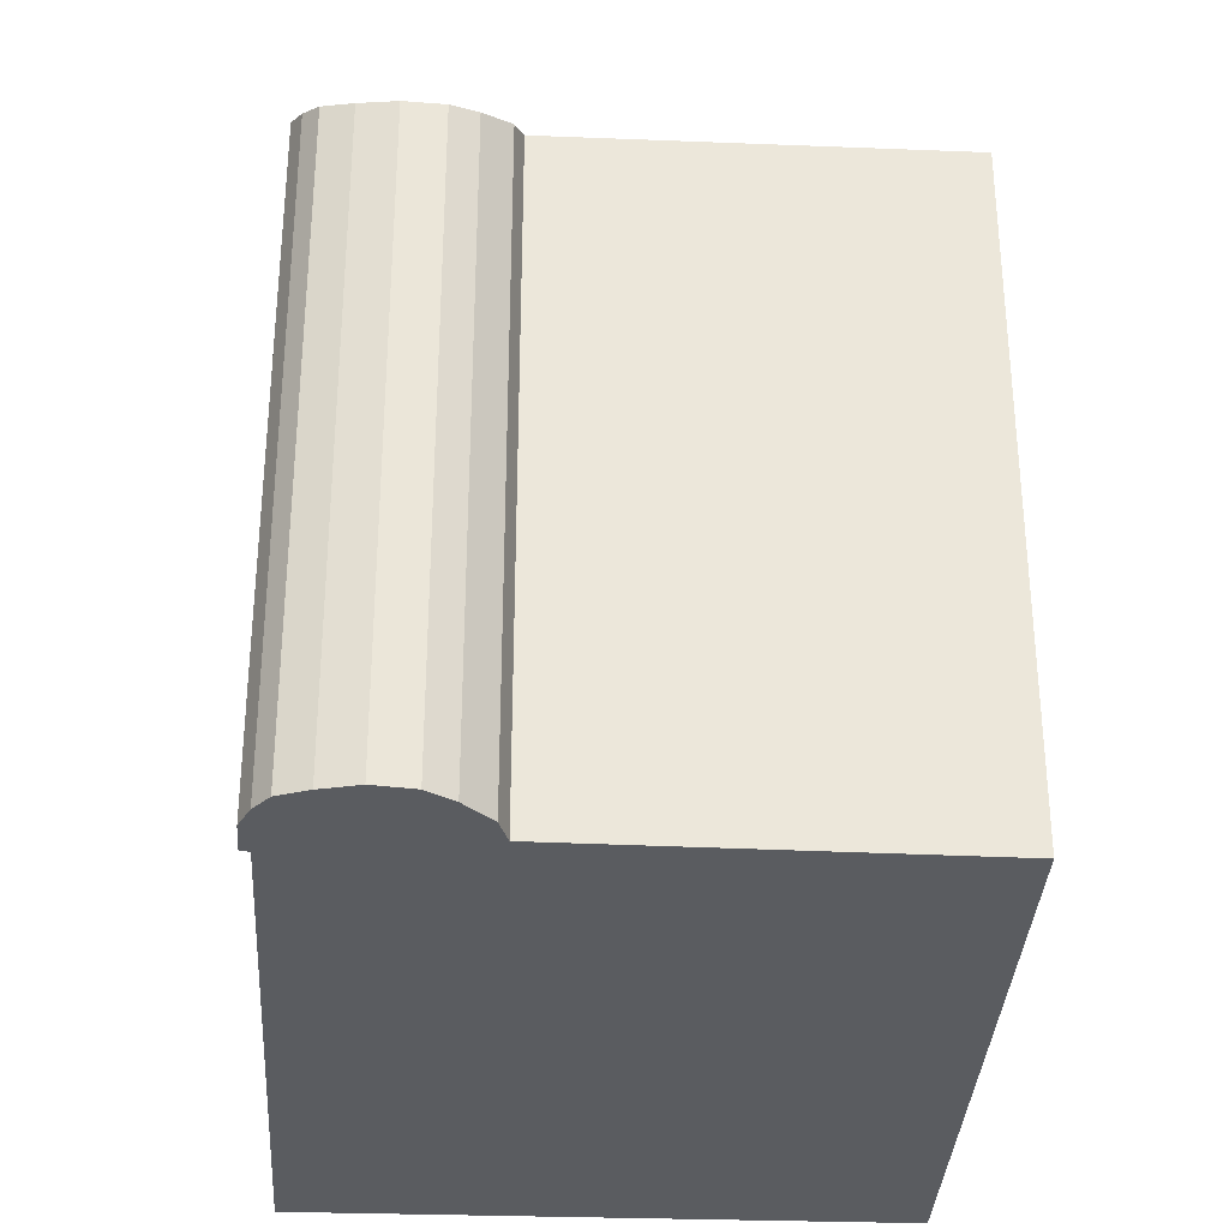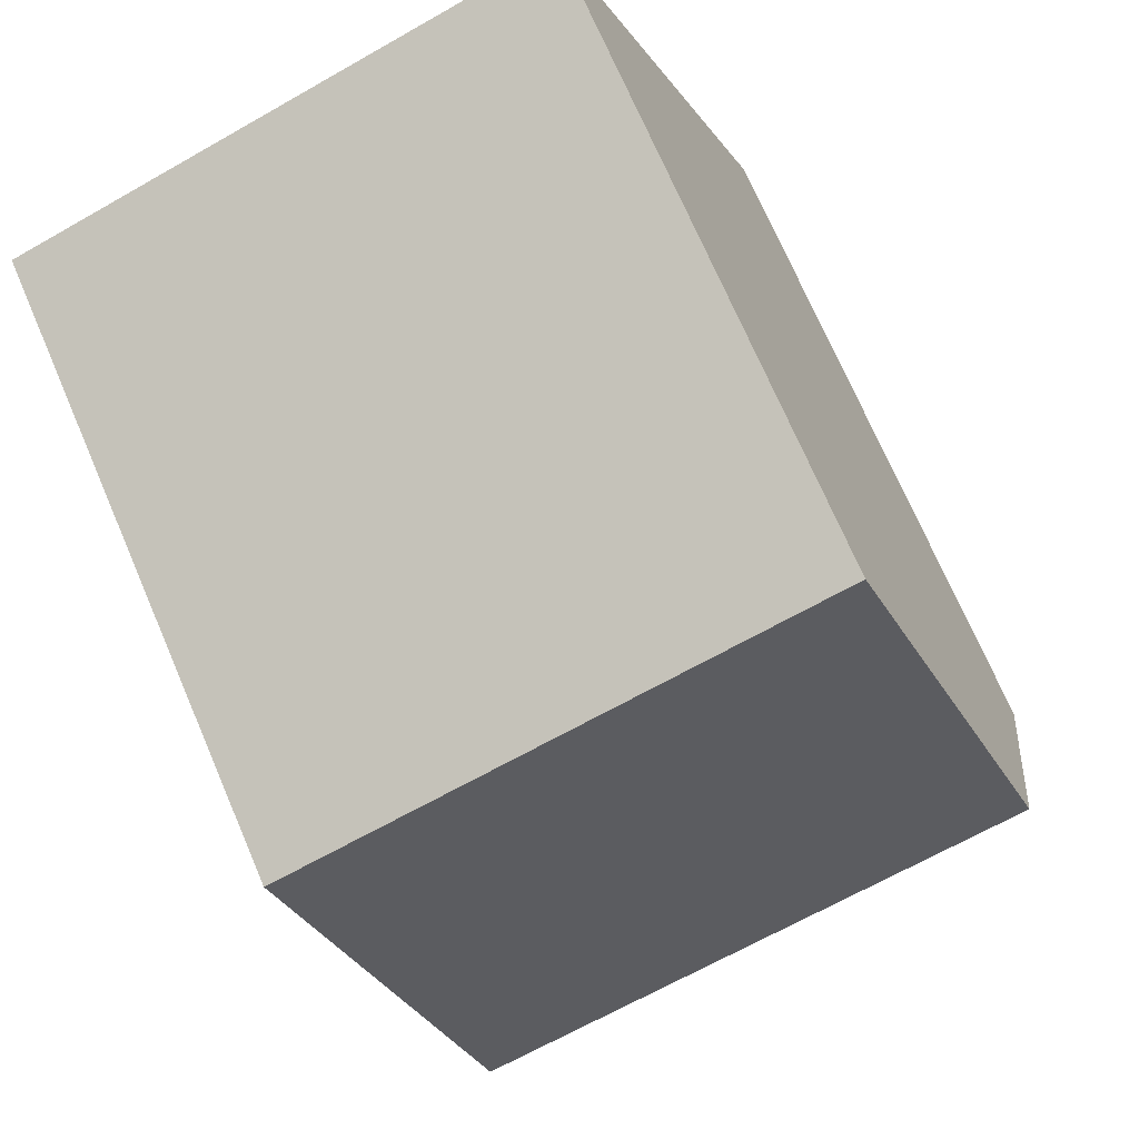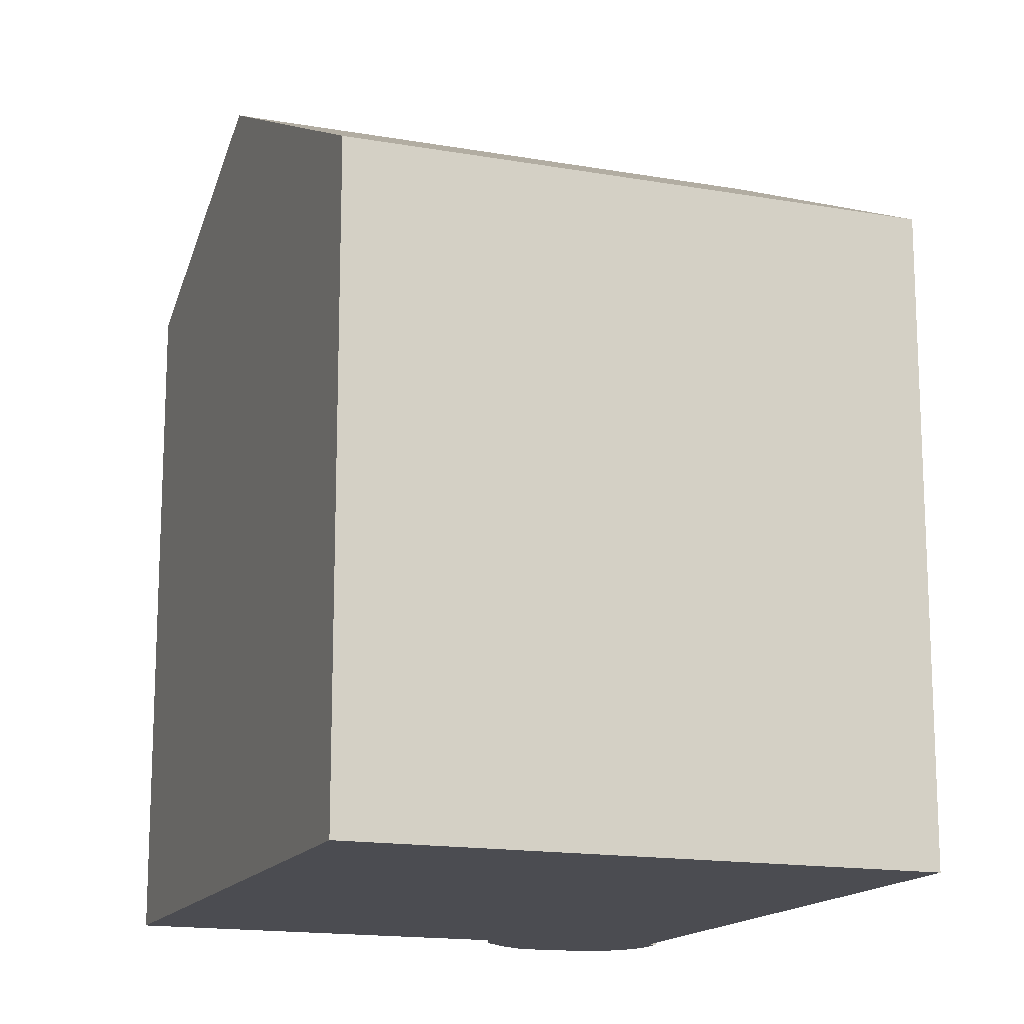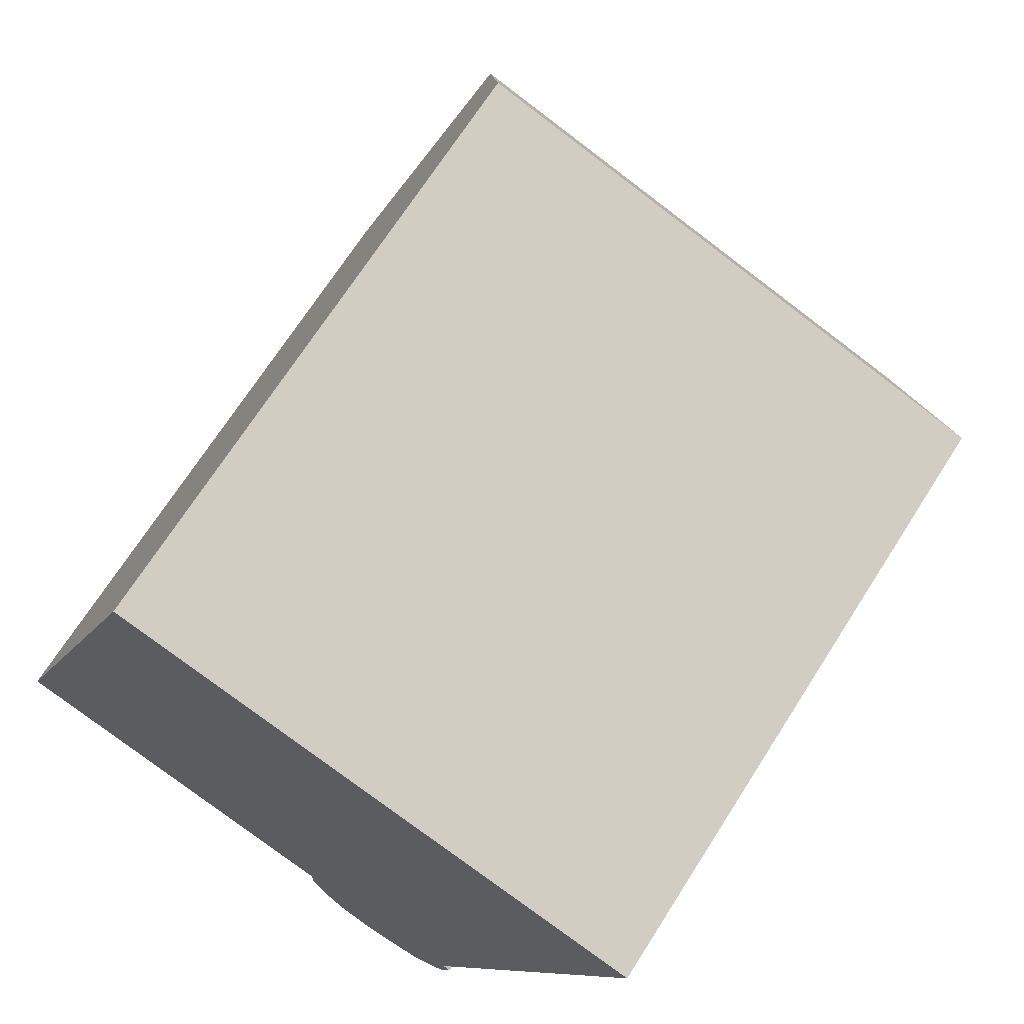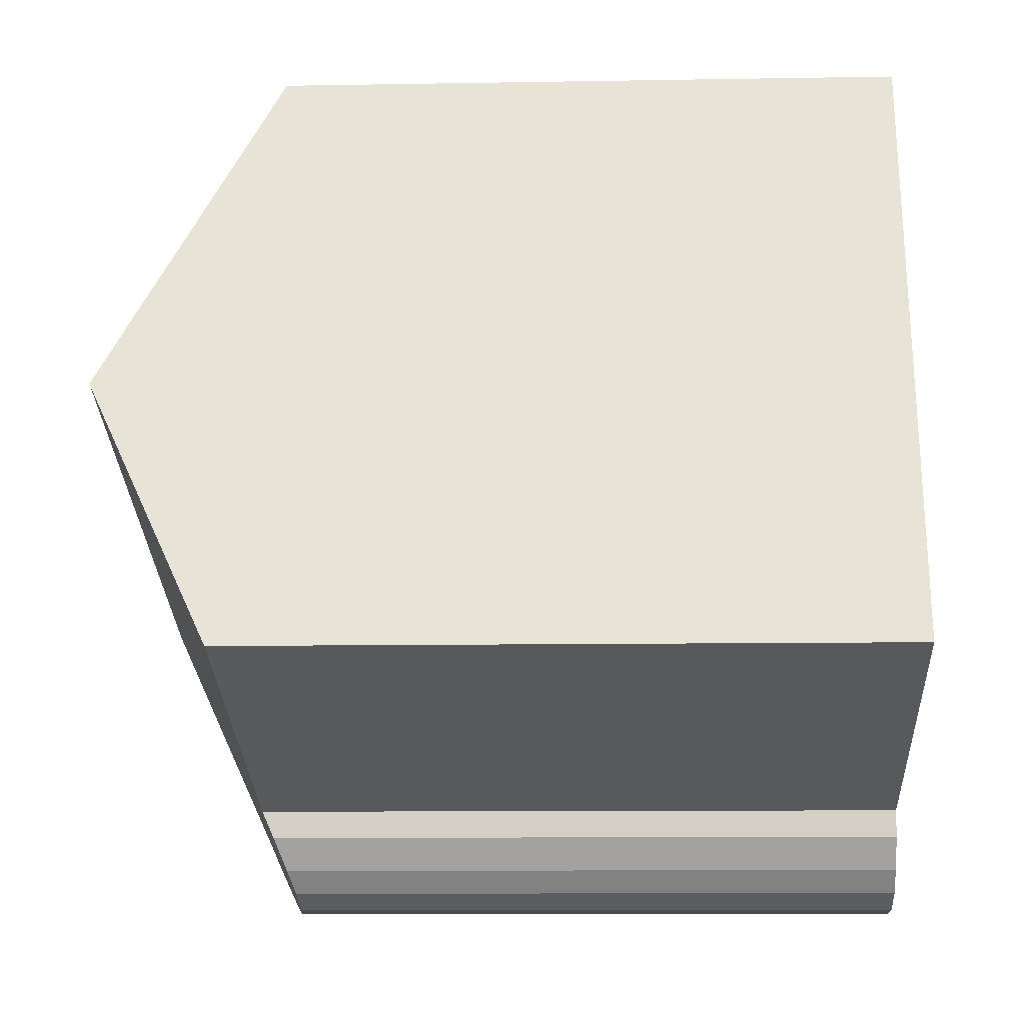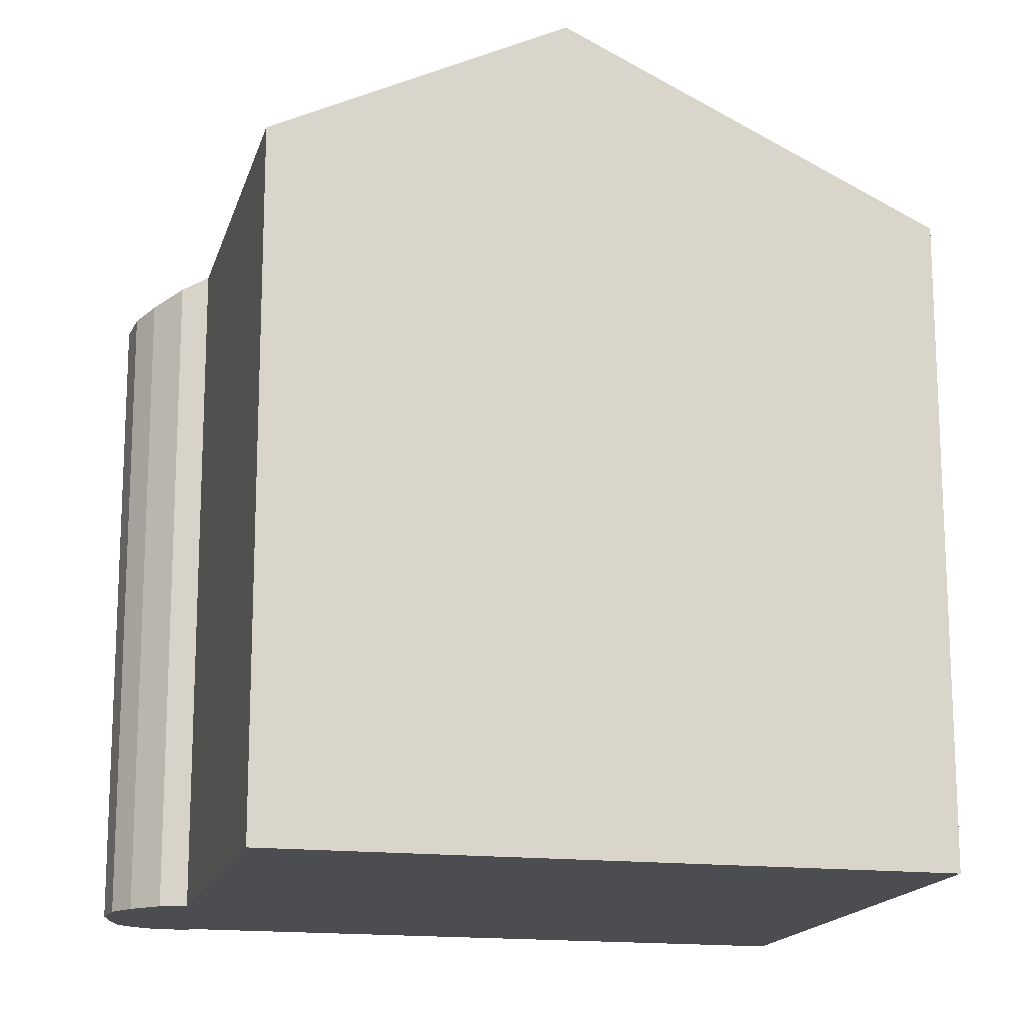
<metadata>
{"format":"obj","ext":"obj","renderer":"f3d","projection":"perspective","resolution":1024,"background":"white","views":[{"elev":-33.8,"azim":-163.6,"up":"+Y"},{"elev":72.1,"azim":156.7,"up":"+Z"},{"elev":-15.5,"azim":-1.4,"up":"+Y"},{"elev":69.7,"azim":32.5,"up":"+Z"},{"elev":-9.8,"azim":-87.4,"up":"+Z"},{"elev":-16.1,"azim":-84.1,"up":"+Y"}]}
</metadata>
<code>
v  9.106 13.24 -4.933
v  10.53 13.43 -4.999
v  9.878 13.32 -5.012
v  2.02 16.89 5.688
v  7.627 13.97 -2.795
v  0 14.05 8.601e-16
v  13.37 16.89 1.794
v  7.62 13.71 -3.372
v  7.98 13.45 -4.083
v  8.378 13.29 -4.577
v  10.95 13.61 -4.741
v  11.42 14.2 -3.568
v  11.32 13.84 -4.36
v  11.58 14.18 -3.675
v  16 13.26 9.042
v  4.457 13.46 12.55
v  4.601 13.26 12.96
v  15.82 13.51 8.545
v  7.98 2.5e-16 -4.083
v  8.378 2.803e-16 -4.577
v  7.62 2.065e-16 -3.372
v  9.106 3.021e-16 -4.933
v  7.627 1.711e-16 -2.795
v  0 0 0
v  4.601 -7.933e-16 12.96
v  2.02 -3.483e-16 5.688
v  4.457 -7.684e-16 12.55
v  10.53 3.061e-16 -4.999
v  9.878 3.069e-16 -5.012
v  16 -5.537e-16 9.042
v  11.42 2.185e-16 -3.568
v  15.82 -5.232e-16 8.545
v  13.37 -1.099e-16 1.794
v  11.58 2.25e-16 -3.675
v  11.32 2.67e-16 -4.36
v  10.95 2.903e-16 -4.741
g defaultobject
f 1 2 3
f 4 5 6
f 5 4 7
f 5 7 8
f 8 7 9
f 9 7 10
f 10 7 1
f 1 7 2
f 2 7 11
f 11 7 12
f 12 13 11
f 13 12 14
f 15 16 17
f 16 15 4
f 4 15 18
f 4 18 7
f 10 19 9
f 19 10 20
f 9 21 8
f 21 9 19
f 1 20 10
f 20 1 22
f 8 23 5
f 23 8 21
f 24 4 6
f 4 24 16
f 16 24 17
f 17 24 25
f 25 24 26
f 25 26 27
f 5 24 6
f 24 5 23
f 28 3 2
f 3 28 29
f 29 1 3
f 1 29 22
f 25 15 17
f 15 25 30
f 30 18 15
f 18 30 7
f 7 30 12
f 12 30 31
f 31 30 32
f 31 32 33
f 34 13 14
f 13 34 35
f 31 14 12
f 14 31 34
f 35 11 13
f 11 35 36
f 36 2 11
f 2 36 28
f 35 28 36
f 28 35 34
f 28 34 29
f 29 34 31
f 29 31 33
f 29 33 22
f 22 33 20
f 20 33 19
f 19 33 21
f 21 33 32
f 21 32 23
f 23 32 24
f 24 32 30
f 24 30 27
f 27 30 25
f 24 27 26

</code>
